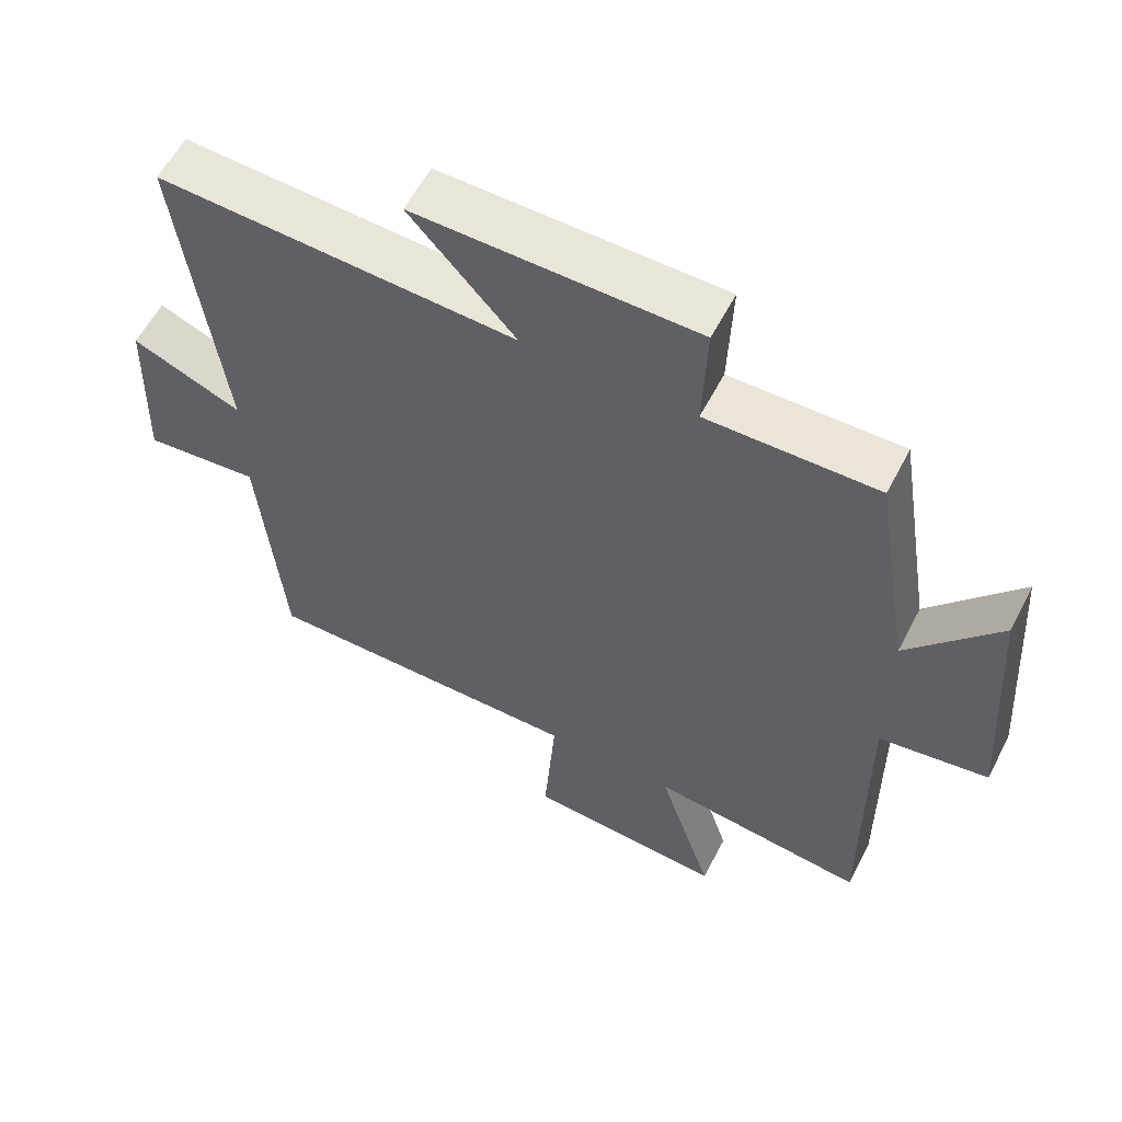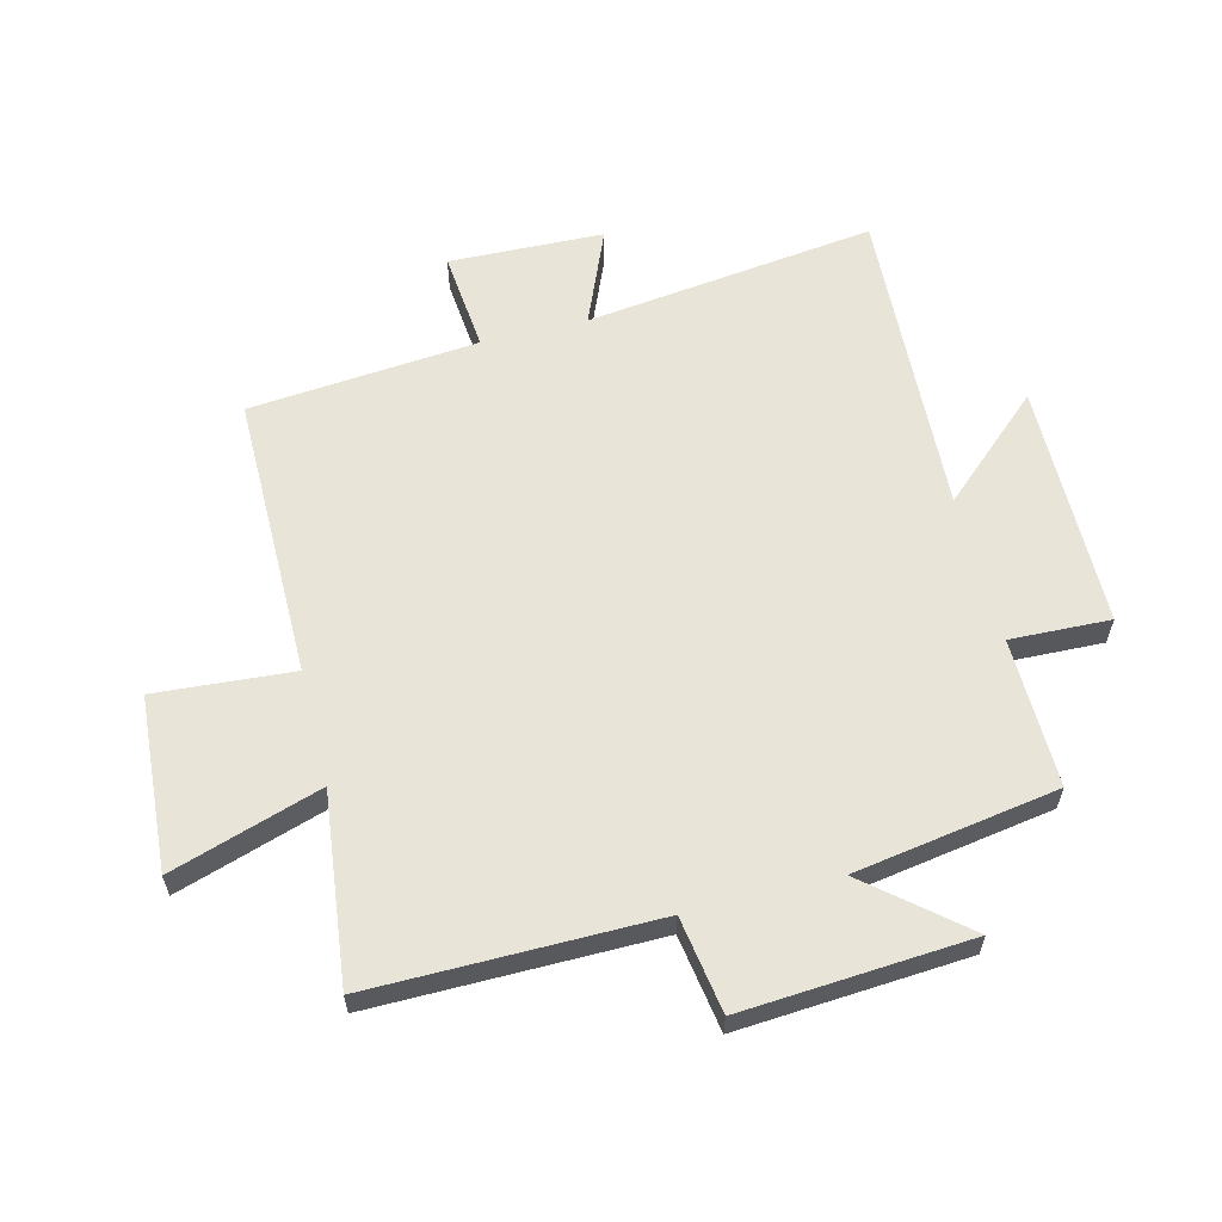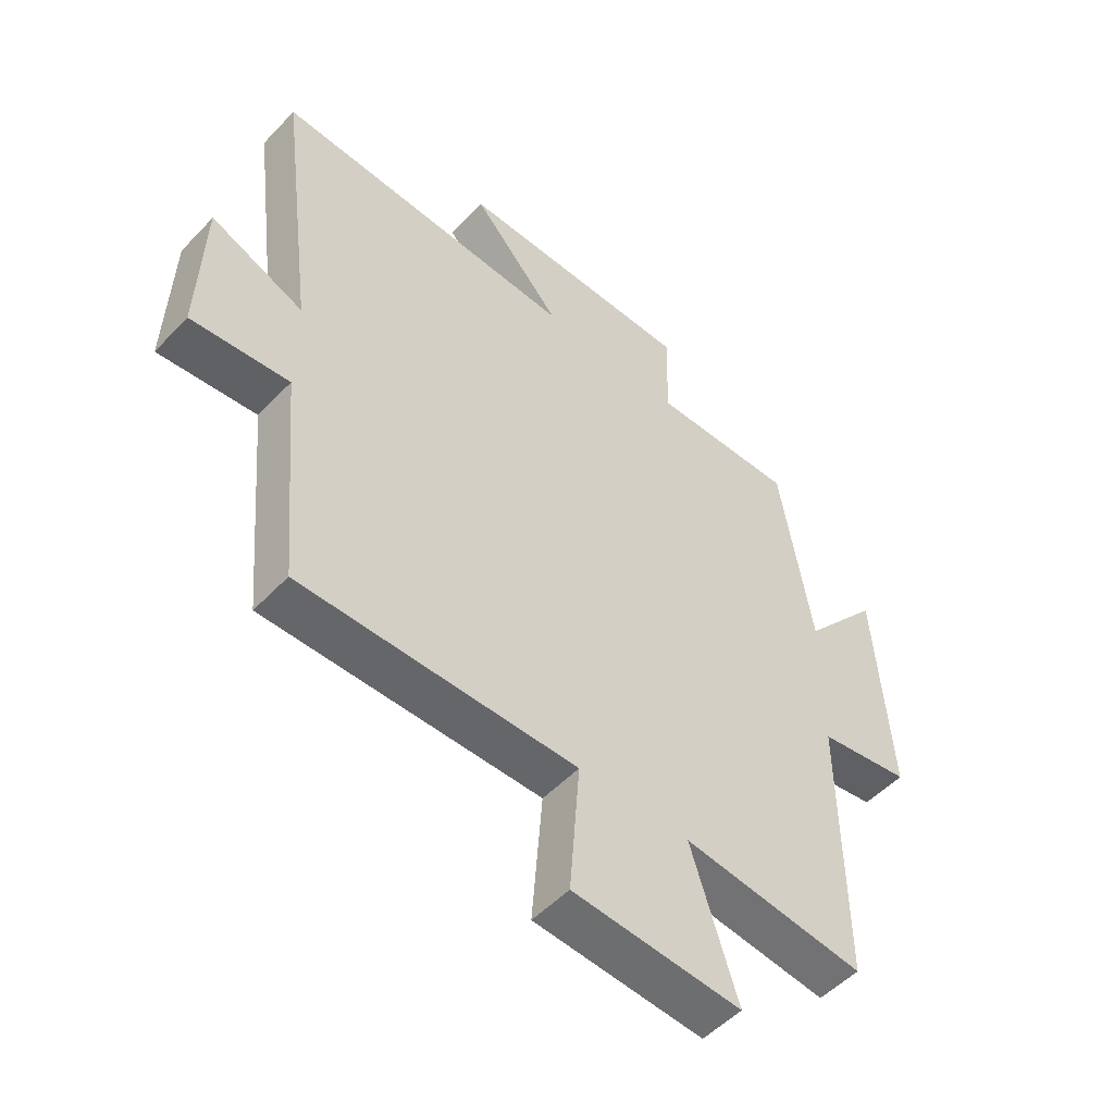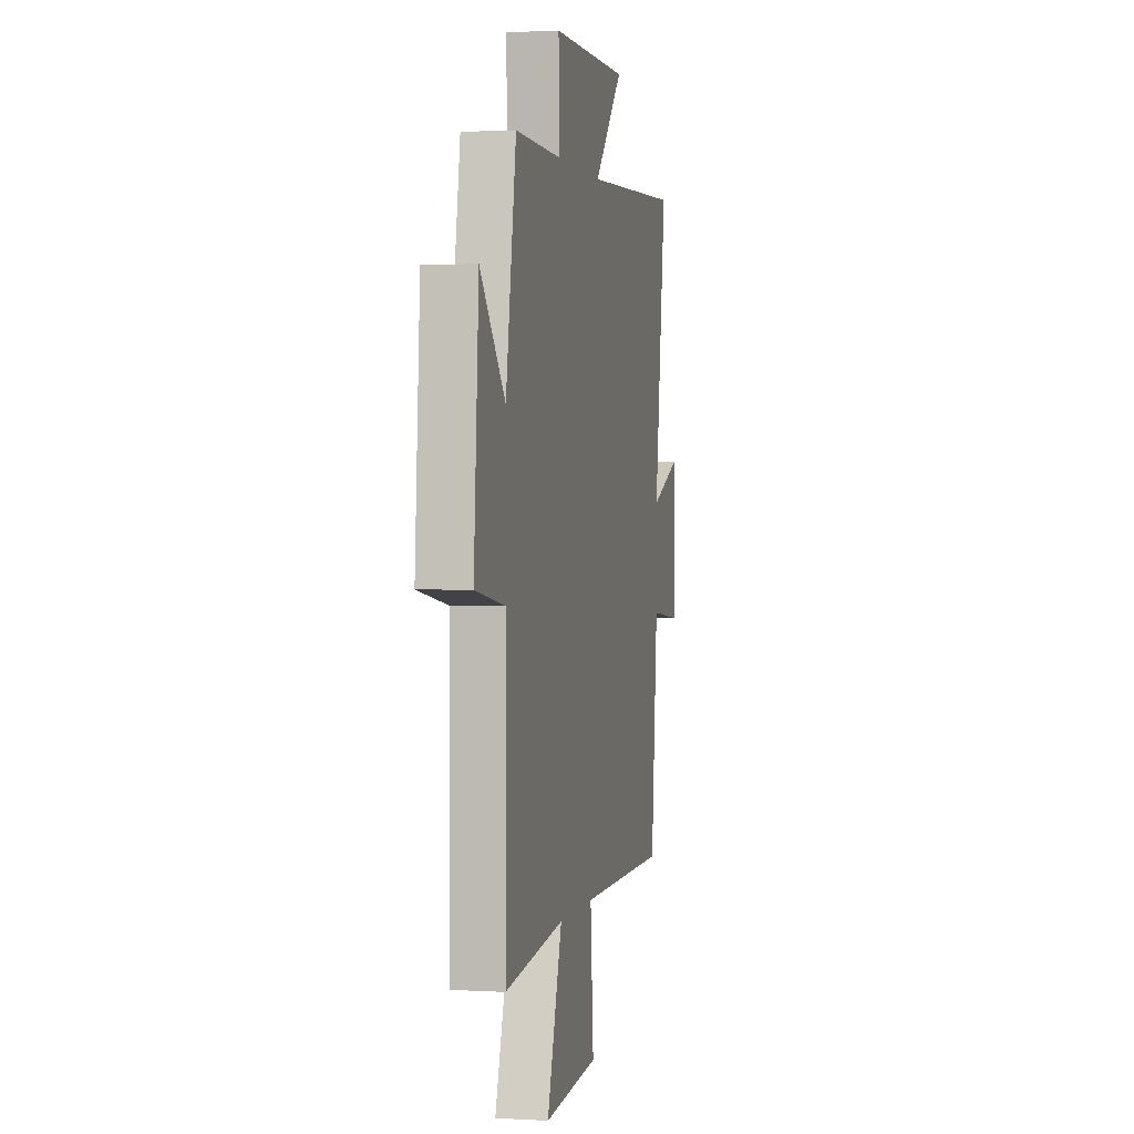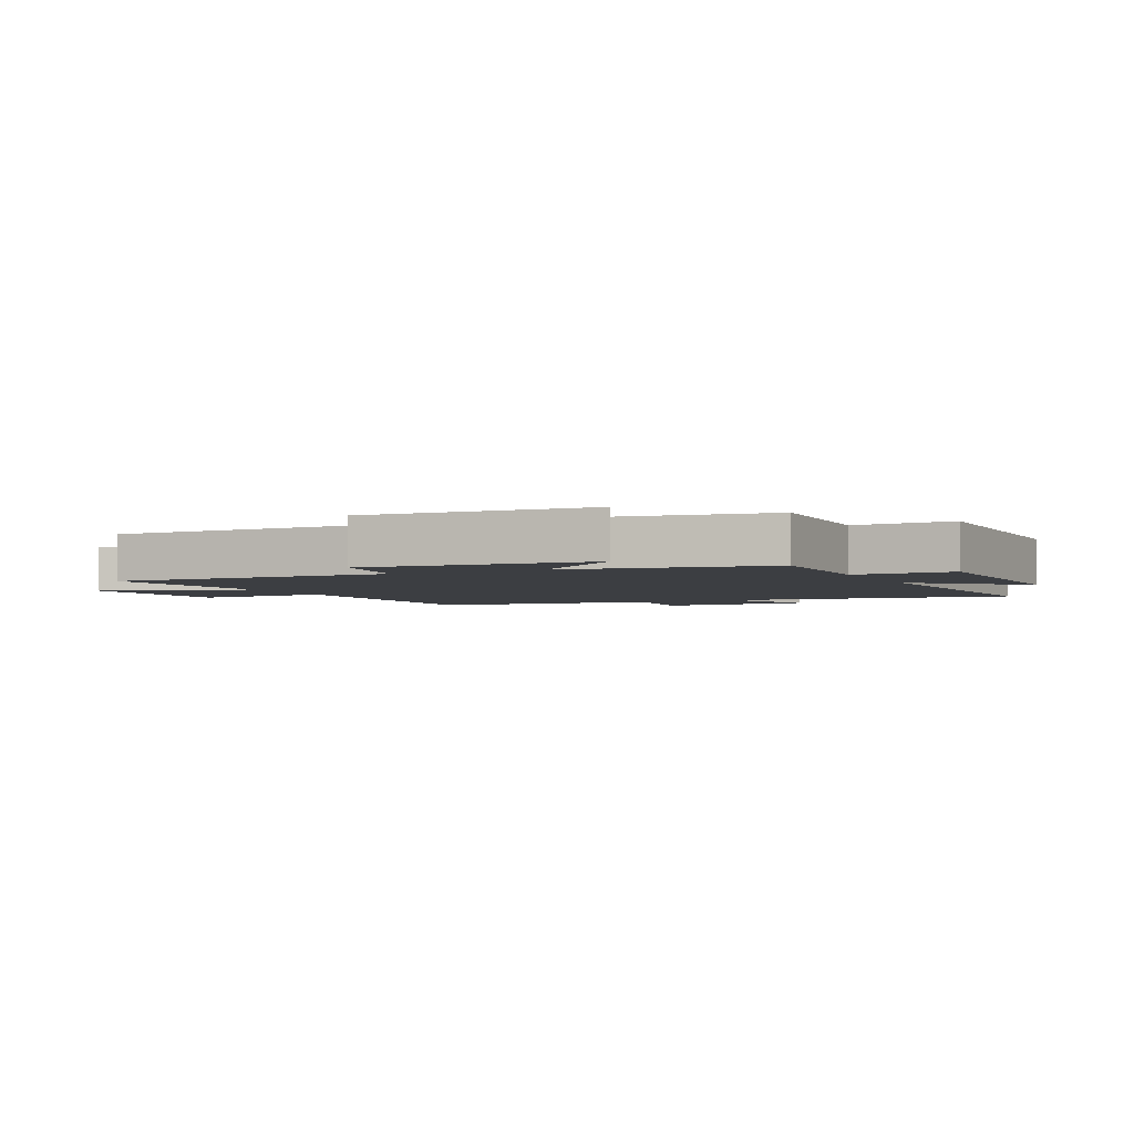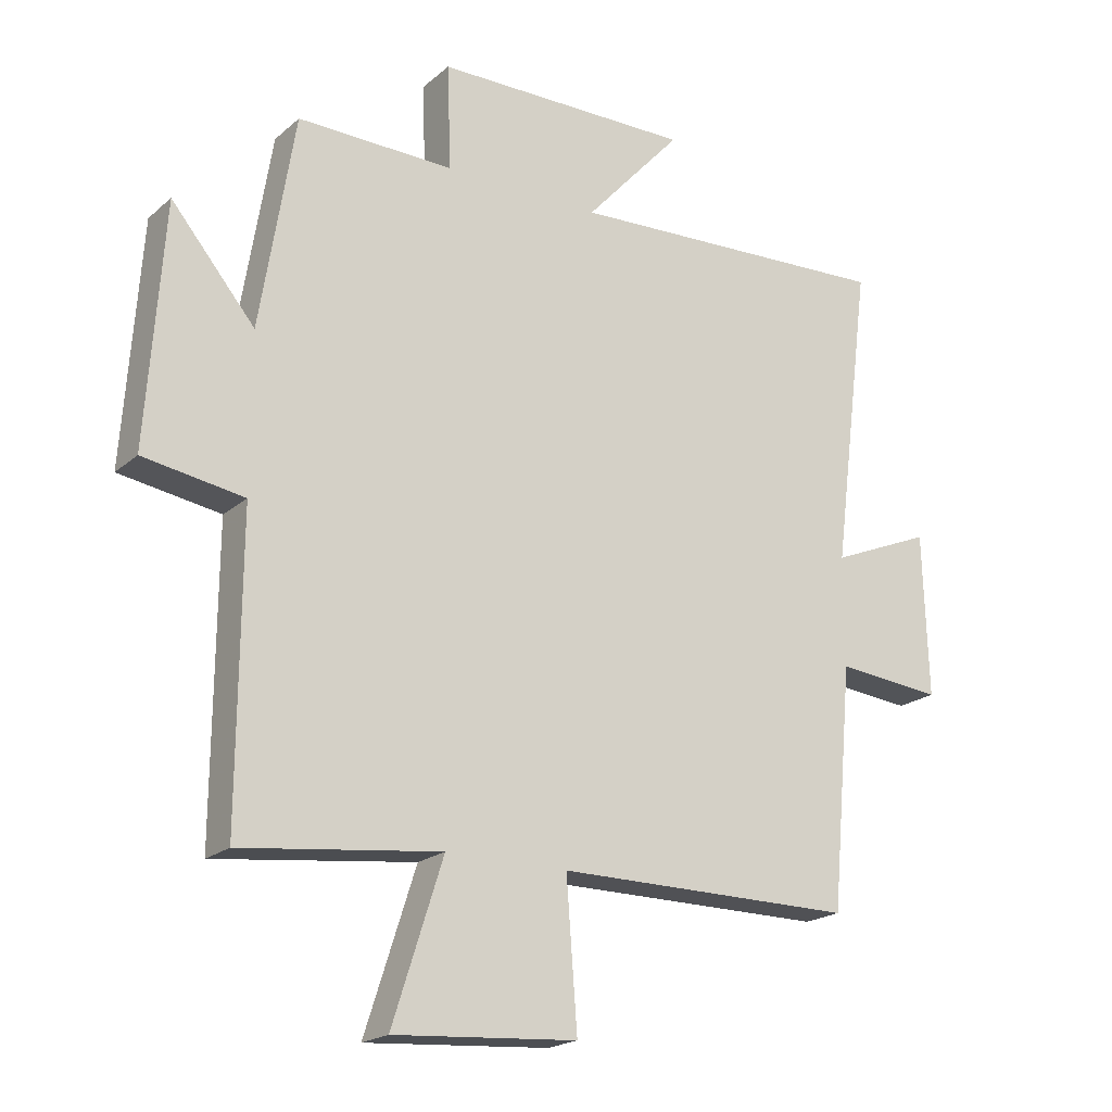
<metadata>
{"format":"obj","ext":"obj","renderer":"f3d","projection":"perspective","resolution":1024,"background":"white","views":[{"elev":58.6,"azim":-152.7,"up":"+Z"},{"elev":60.4,"azim":-104.1,"up":"+Y"},{"elev":-51.8,"azim":138.2,"up":"+Z"},{"elev":1.6,"azim":-77.7,"up":"+Z"},{"elev":-3.3,"azim":-64.4,"up":"+Y"},{"elev":-20.1,"azim":-33.6,"up":"+Z"}]}
</metadata>
<code>
v -0.503 0.07 -0.537
v -0.5 0.07 -0.072
v -0.657 0.07 -0.047
v -0.631 0.07 0.327
v -0.5 0.07 0.17
v -0.446 0.07 0.504
v -0.201 0.07 0.5
v -0.207 0.07 0.664
v 0.197 0.07 0.668
v 0.045 0.07 0.5
v 0.561 0.07 0.525
v 0.5 0.07 0.048
v 0.658 0.07 0.114
v 0.666 0.07 -0.14
v 0.5 0.07 -0.124
v 0.466 0.07 -0.501
v -0.002 0.07 -0.5
v 0.015 0.07 -0.726
v -0.271 0.07 -0.746
v -0.192 0.07 -0.5
v -0.503 0 -0.537
v -0.5 0 -0.072
v -0.657 0 -0.047
v -0.631 0 0.327
v -0.5 0 0.17
v -0.446 0 0.504
v -0.201 0 0.5
v -0.207 0 0.664
v 0.197 0 0.668
v 0.045 0 0.5
v 0.561 0 0.525
v 0.5 0 0.048
v 0.658 0 0.114
v 0.666 0 -0.14
v 0.5 0 -0.124
v 0.466 0 -0.501
v -0.002 0 -0.5
v 0.015 0 -0.726
v -0.271 0 -0.746
v -0.192 0 -0.5
f 17 18 19 20
f 15 16 17
f 15 17 20
f 12 13 14 15
f 20 1 2
f 15 20 2
f 12 15 2
f 12 2 3
f 11 12 3
f 10 11 3
f 7 8 9 10
f 5 6 7
f 5 7 10 3
f 3 4 5
f 40 39 38 37
f 37 36 35
f 40 37 35
f 35 34 33 32
f 22 21 40
f 22 40 35
f 22 35 32
f 23 22 32
f 23 32 31
f 23 31 30
f 30 29 28 27
f 27 26 25
f 23 30 27 25
f 25 24 23
f 1 21 22 2
f 2 22 23 3
f 3 23 24 4
f 4 24 25 5
f 5 25 26 6
f 6 26 27 7
f 7 27 28 8
f 8 28 29 9
f 9 29 30 10
f 10 30 31 11
f 11 31 32 12
f 12 32 33 13
f 13 33 34 14
f 14 34 35 15
f 15 35 36 16
f 16 36 37 17
f 17 37 38 18
f 18 38 39 19
f 19 39 40 20
f 20 40 21 1

</code>
